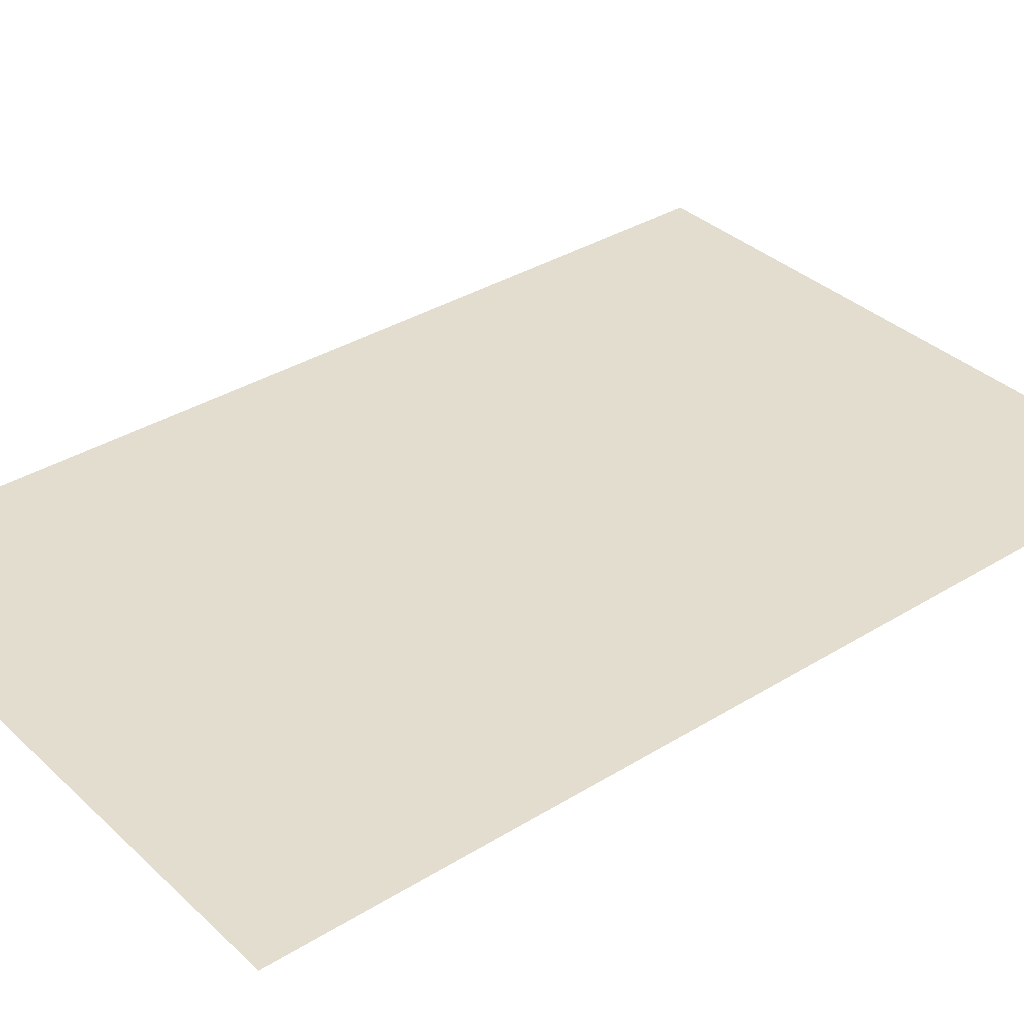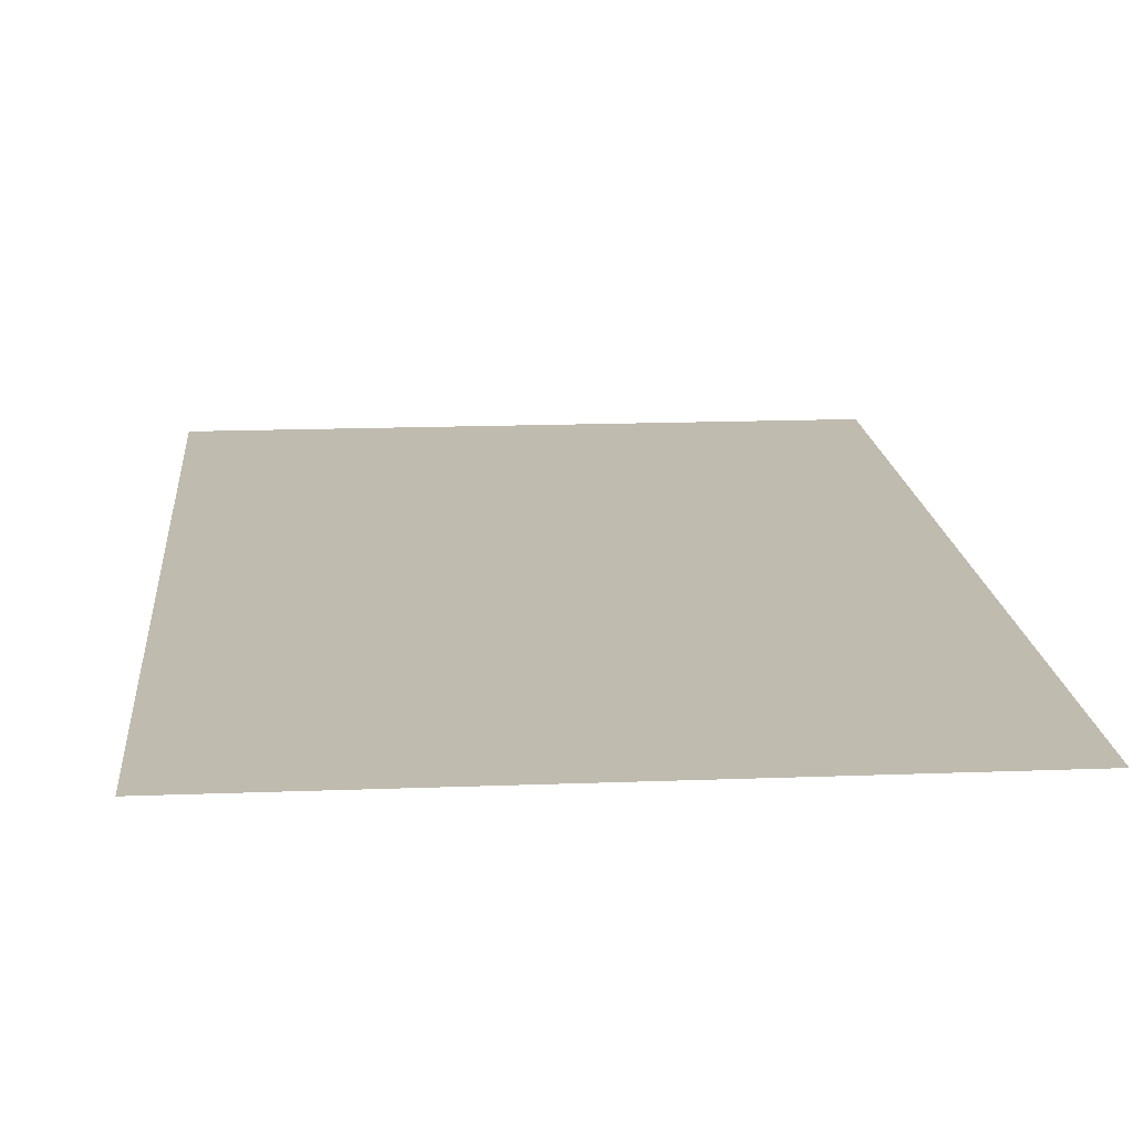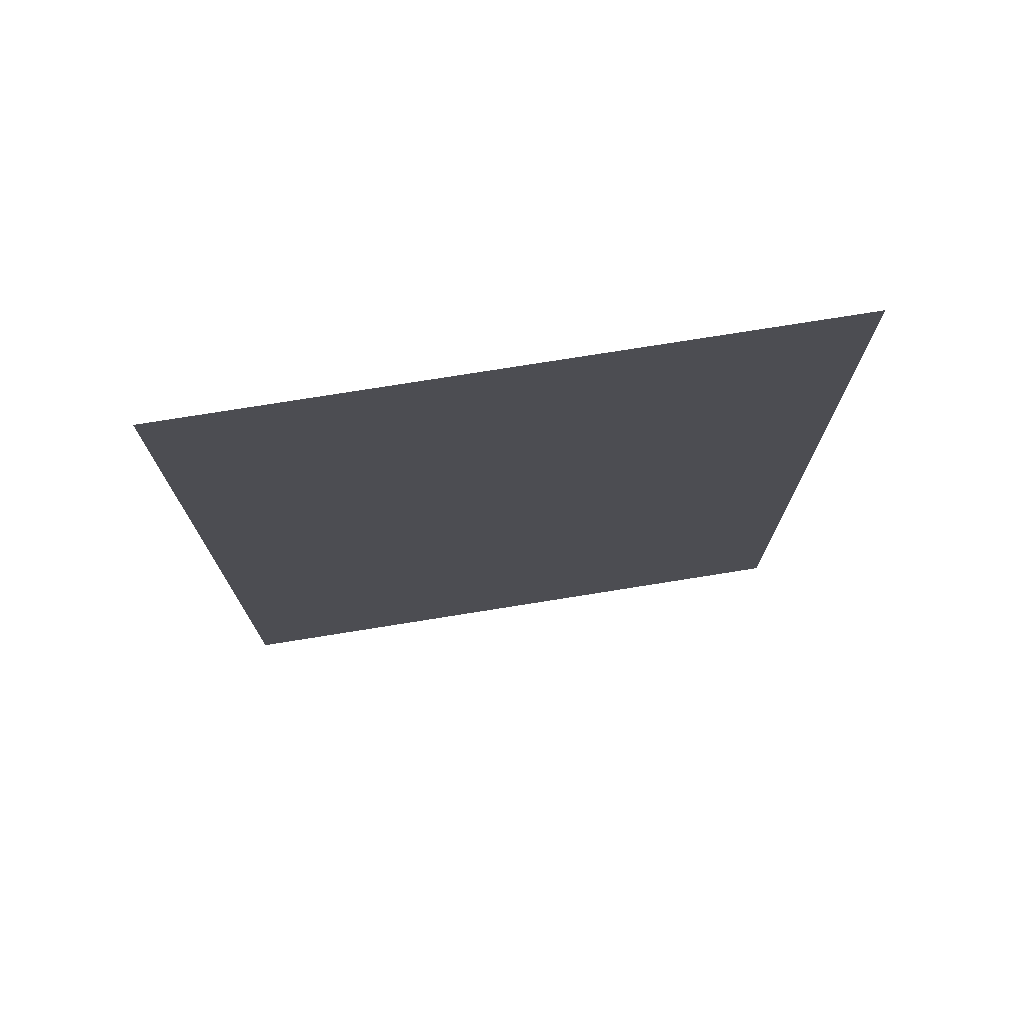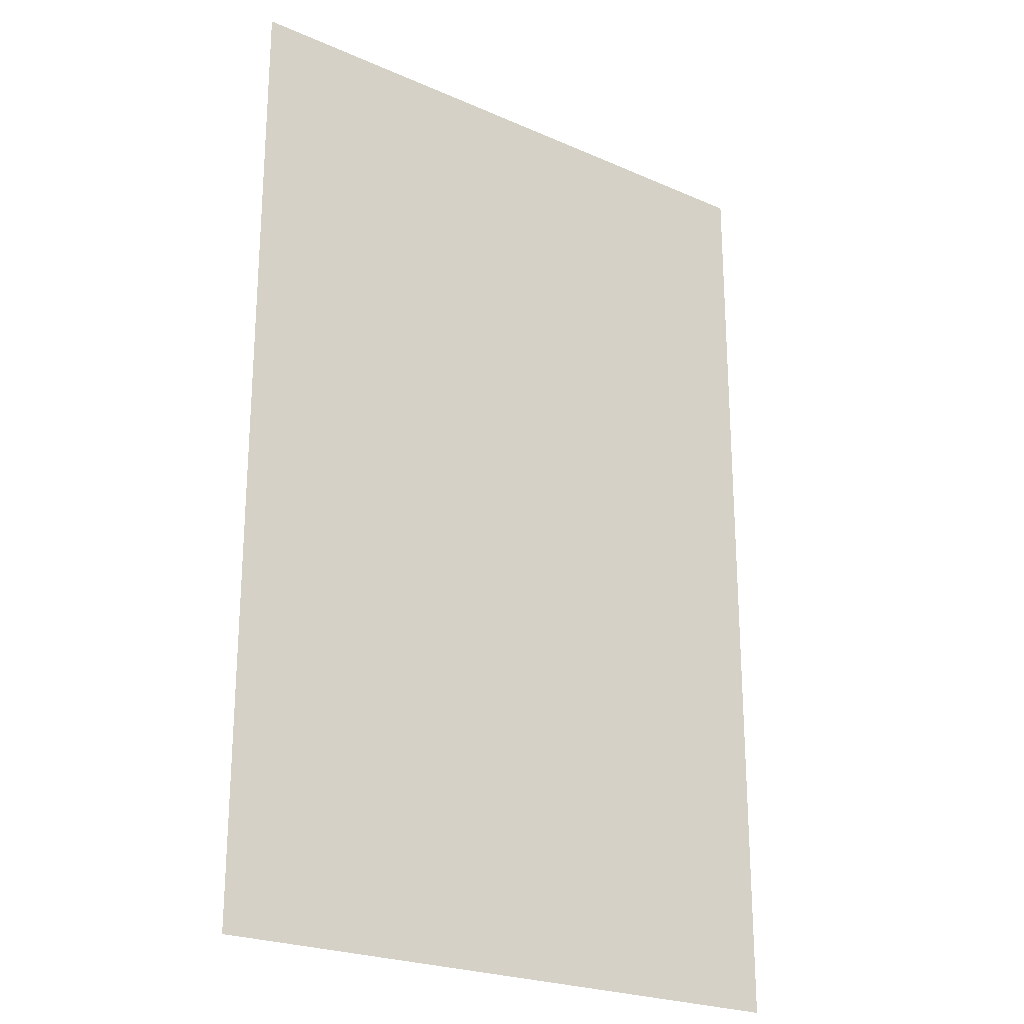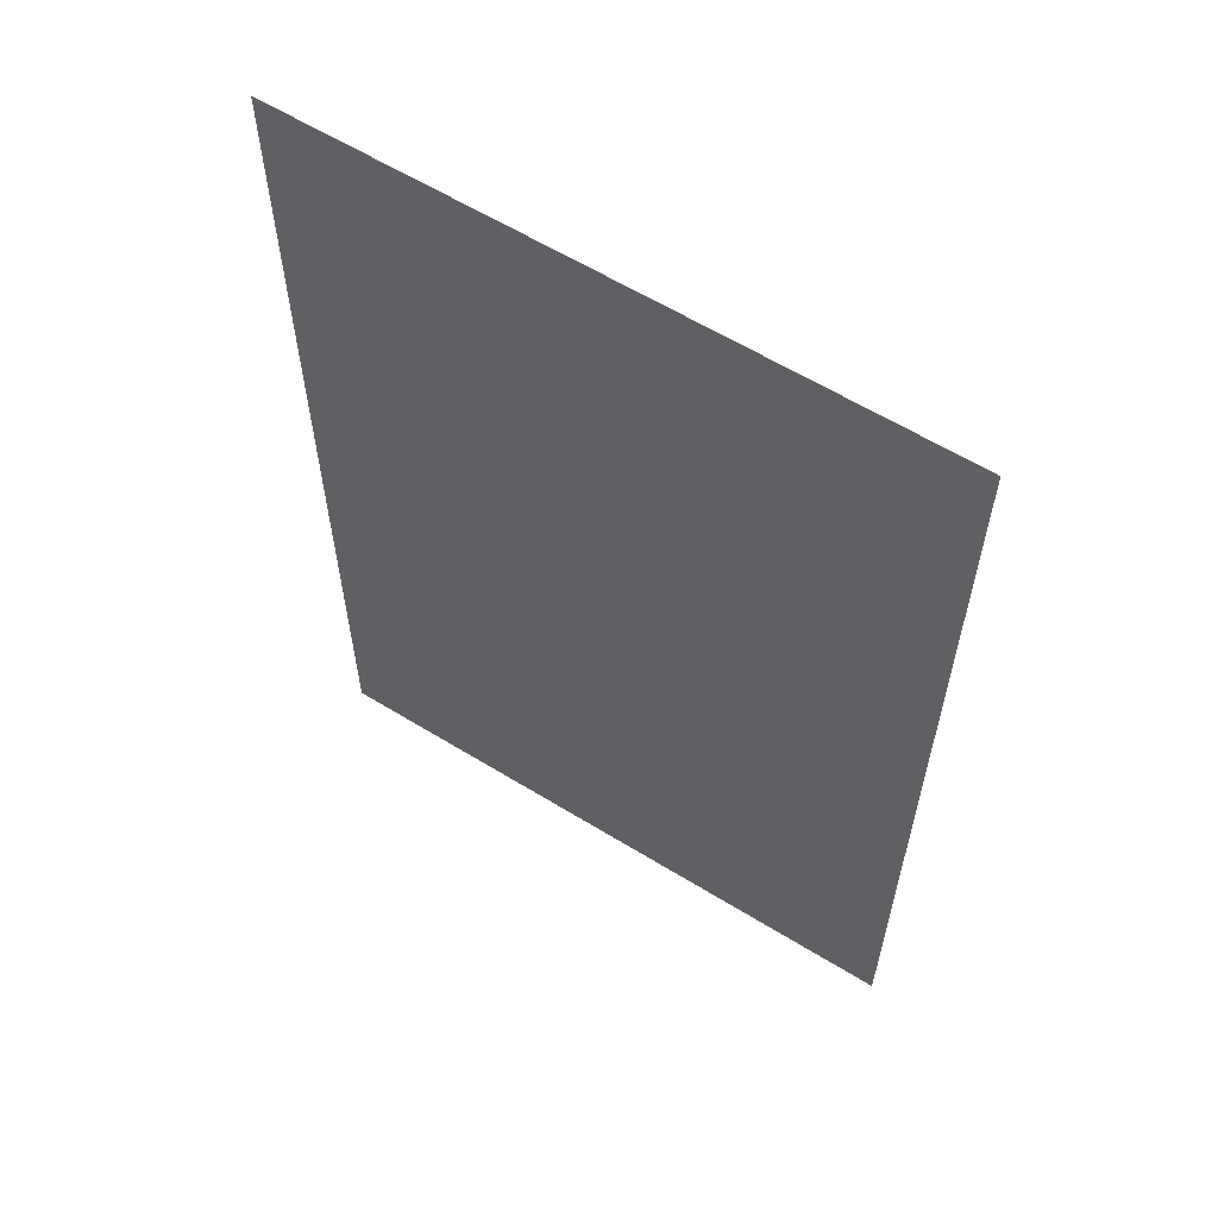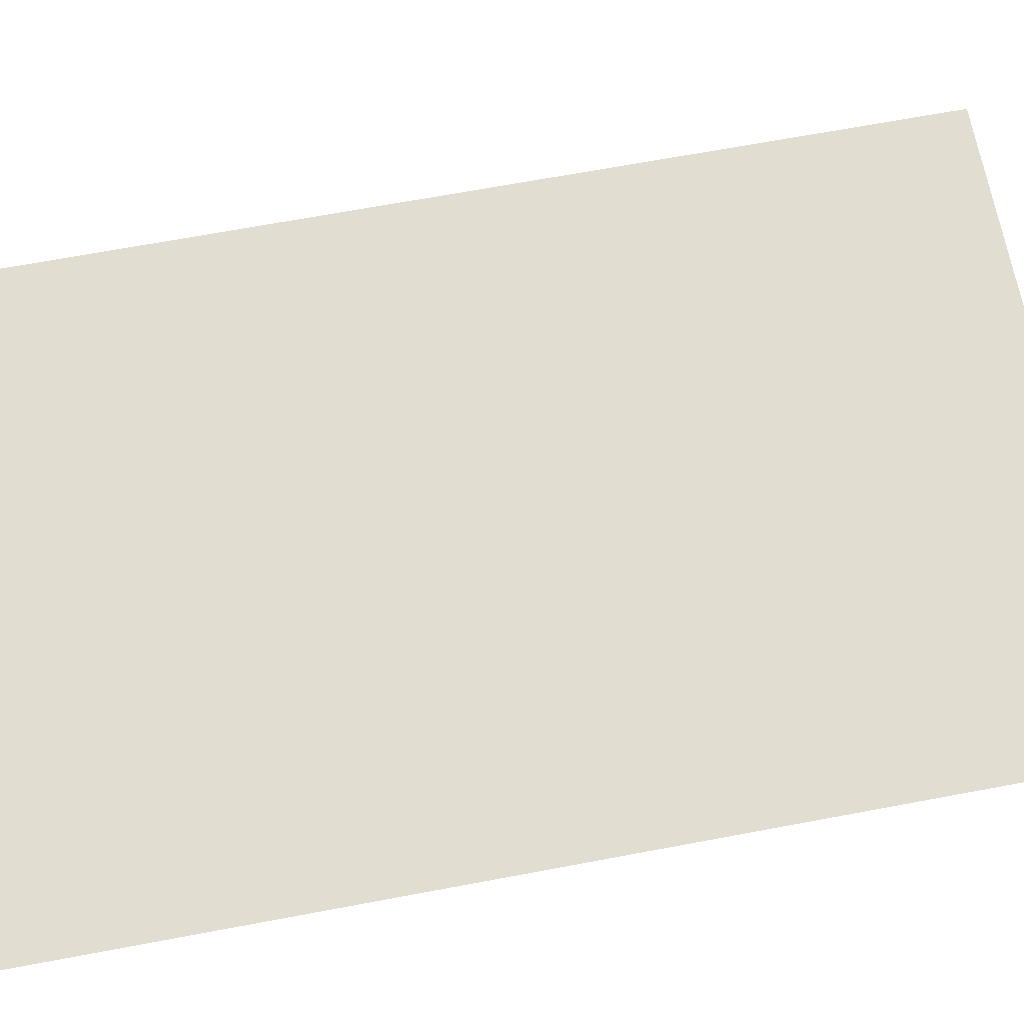
<metadata>
{"format":"obj","ext":"obj","renderer":"f3d","projection":"perspective","resolution":1024,"background":"white","views":[{"elev":35.0,"azim":50.6,"up":"+Z"},{"elev":16.0,"azim":-4.6,"up":"+Z"},{"elev":75.7,"azim":170.9,"up":"+Y"},{"elev":-23.6,"azim":-36.3,"up":"+Y"},{"elev":60.8,"azim":32.1,"up":"+Y"},{"elev":68.5,"azim":-100.6,"up":"+Z"}]}
</metadata>
<code>
o p_p2_seg65_
v -9.632 -14.82 0
v 9.632 -14.82 0
v 9.632 14.82 0
v -9.632 14.82 0
f 3 2 1
f 4 3 1

</code>
